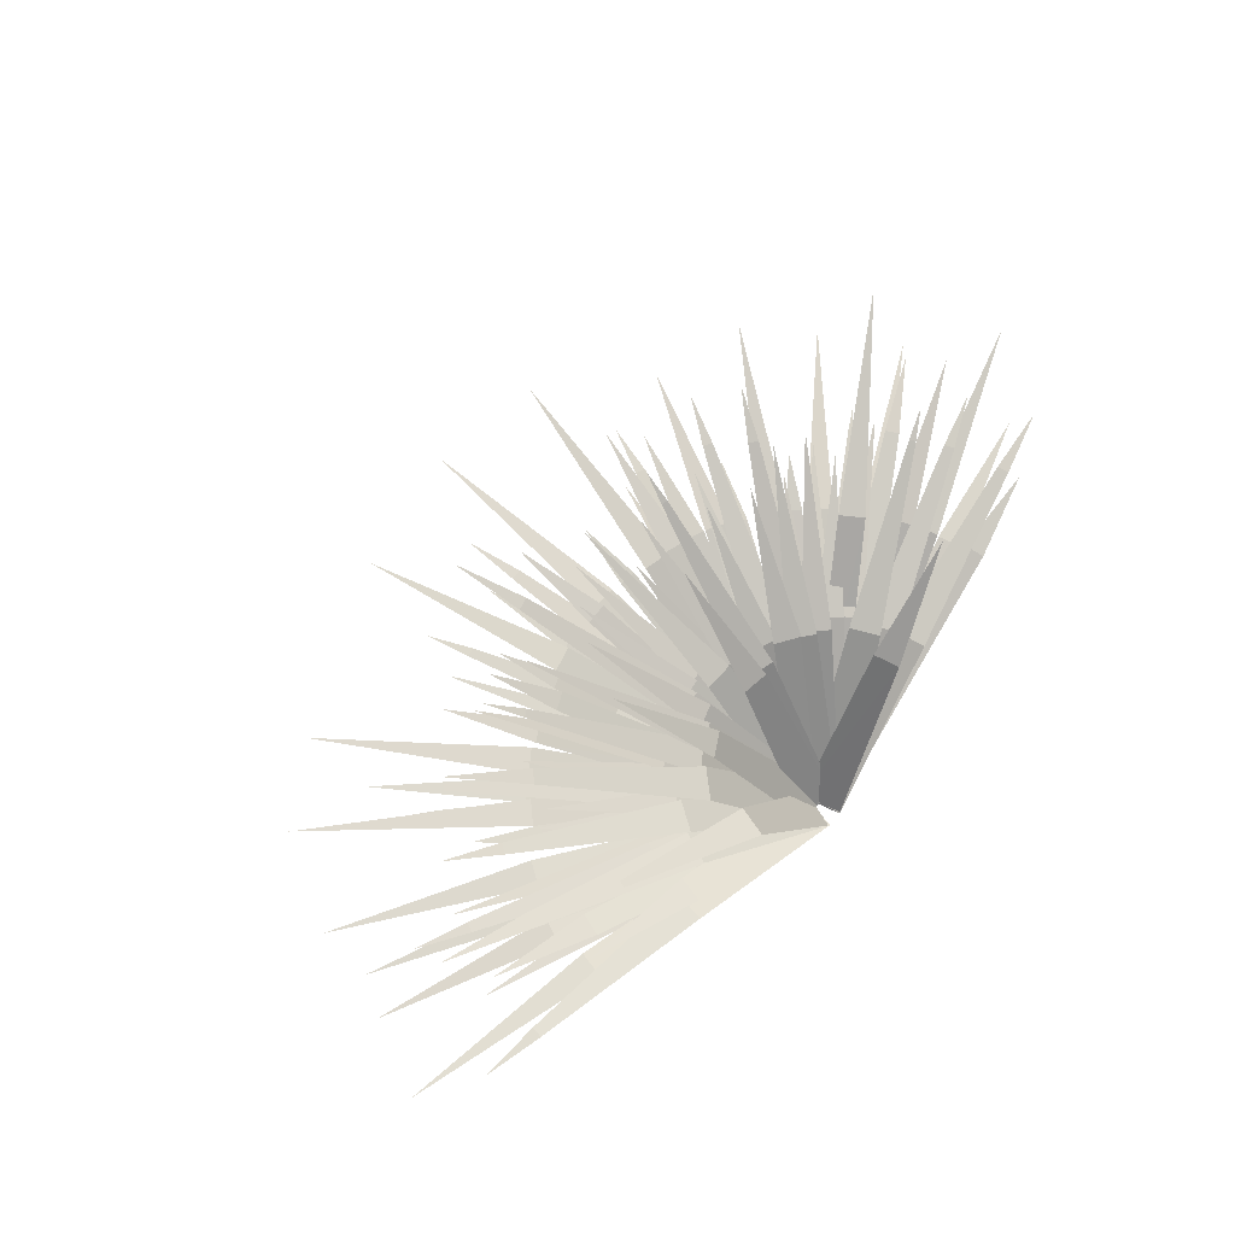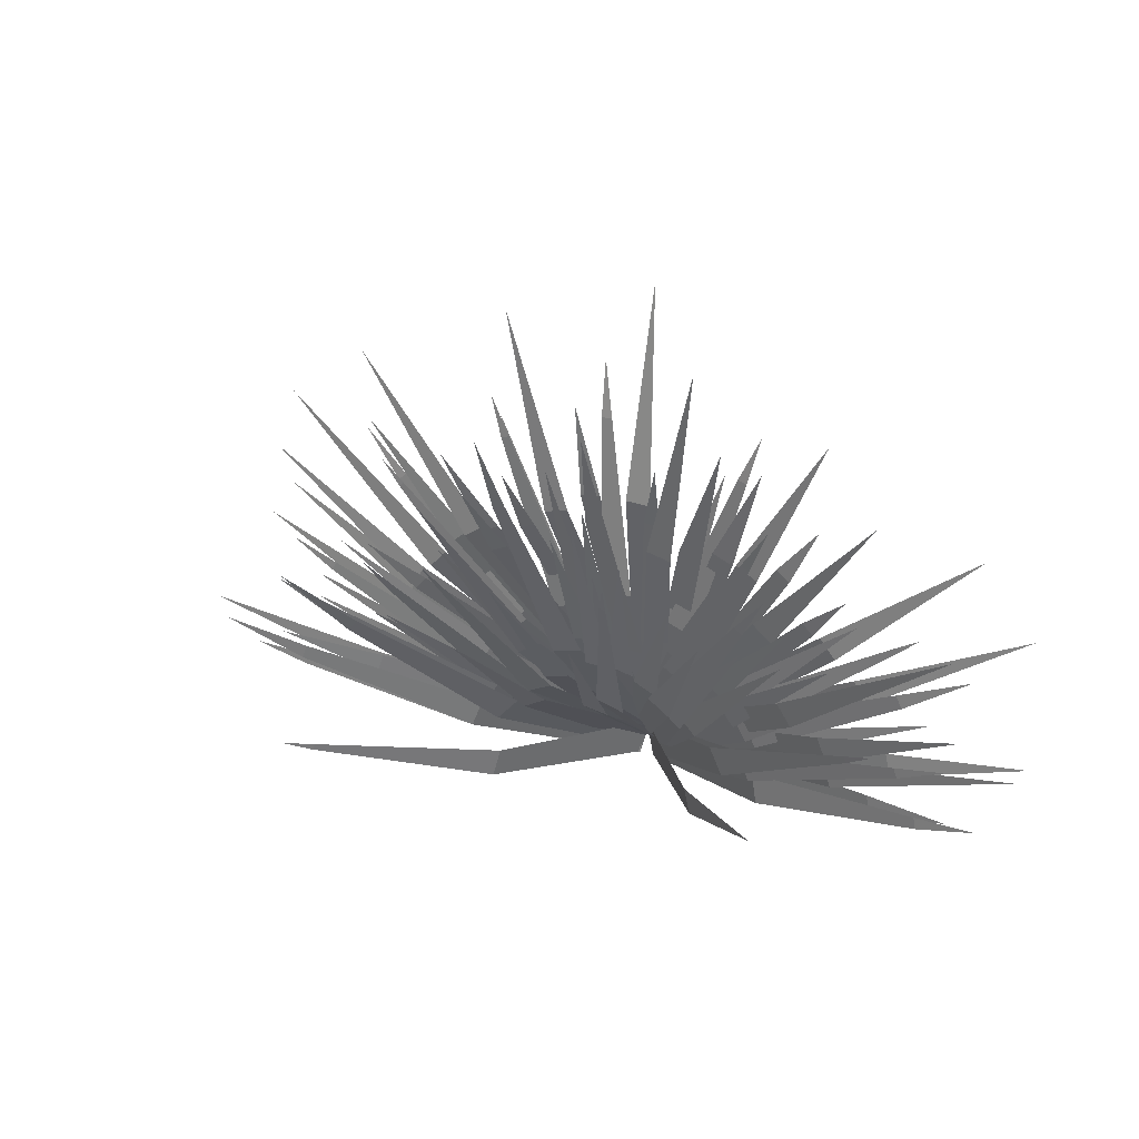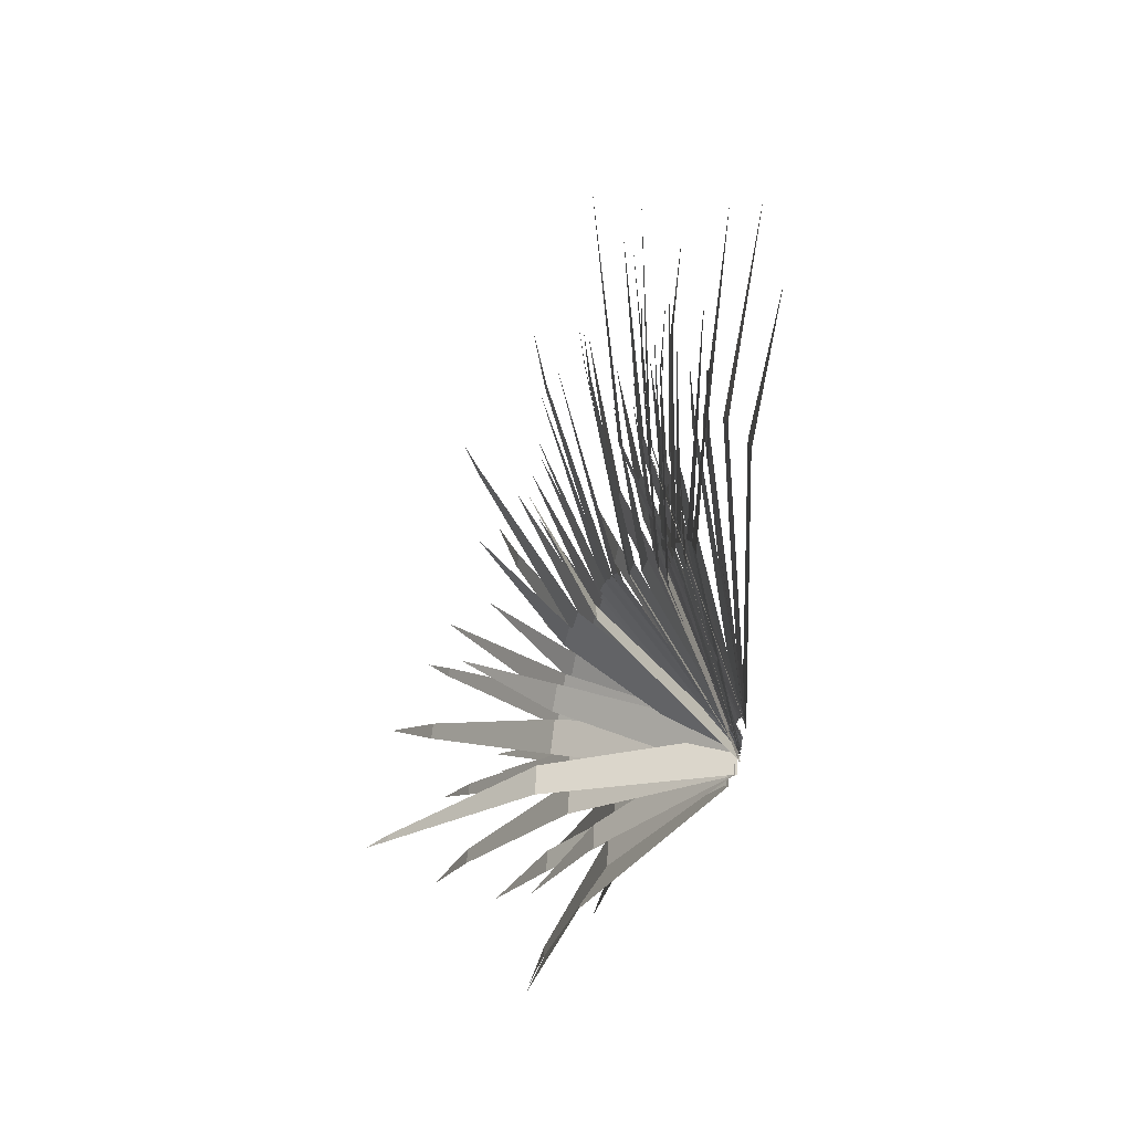
<metadata>
{"format":"obj","ext":"obj","renderer":"f3d","projection":"perspective","resolution":1024,"background":"white","views":[{"elev":71.7,"azim":129.6,"up":"+Y"},{"elev":23.1,"azim":-152.3,"up":"+Z"},{"elev":-51.5,"azim":-100.7,"up":"+Z"}]}
</metadata>
<code>
o grass1
v -1.893 0.7068 0.3134
v -1.6 0.6659 0.2922
v -1.609 0.6659 0.2383
v -1.006 1.068 0.2209
v -0.5303 0.7011 0.1774
v -0.5571 0.7011 0.05756
v -1.289 0.5268 0.3574
v -0.7729 0.3914 0.274
v -0.8049 0.3914 0.1599
v -1.752 0.7582 0.5907
v -1.513 0.7138 0.5344
v -1.528 0.7138 0.4892
v -1.578 0.4408 0.6275
v -0.756 0.3494 0.37
v -0.8061 0.3494 0.2452
v -1.49 0.9521 0.6872
v -1.353 0.9042 0.6409
v -1.367 0.9042 0.6126
v -1.796 0.5991 0.9502
v -1.455 0.5742 0.8051
v -1.485 0.5742 0.7477
v -1.437 0.6354 0.8606
v -1.404 0.6285 0.8457
v -1.408 0.6285 0.8386
v -1.499 0.4353 1.012
v -1.408 0.4289 0.9635
v -1.421 0.4289 0.9453
v -1.181 0.669 0.8914
v -0.5813 0.4663 0.5148
v -0.6597 0.4663 0.412
v -1.234 0.4896 1.041
v -0.5922 0.3705 0.5801
v -0.6777 0.3705 0.4799
v -1.07 0.9592 1.005
v -1.063 0.9557 1
v -1.065 0.9557 0.9985
v -0.9697 0.6206 1.013
v -0.5017 0.4423 0.6087
v -0.5927 0.4423 0.5228
v -0.917 1.009 1.068
v -0.3666 0.6339 0.5215
v -0.4691 0.6339 0.4348
v -1.025 1.056 1.336
v -0.8631 0.9736 1.162
v -0.9014 0.9736 1.133
v -0.7026 0.9779 1.02
v -0.3096 0.6346 0.5531
v -0.4154 0.6346 0.4815
v -0.937 0.8194 1.54
v -0.7979 0.7688 1.353
v -0.8372 0.7688 1.33
v -0.7141 0.6444 1.327
v -0.3164 0.4527 0.7136
v -0.4313 0.4527 0.6528
v -0.5355 0.9354 1.133
v -0.2253 0.6141 0.6128
v -0.3408 0.6141 0.5595
v -0.7278 0.4119 1.8
v -0.6199 0.4082 1.59
v -0.6622 0.4082 1.573
v -0.5495 0.3826 1.598
v -0.2168 0.3175 0.8181
v -0.3436 0.3175 0.7755
v -0.3845 1.253 1.344
v -0.3352 1.181 1.223
v -0.3648 1.181 1.215
v -0.3005 0.9308 1.313
v -0.08957 0.6029 0.656
v -0.2169 0.6029 0.628
v -0.1695 1.144 0.9617
v -0.03062 0.7343 0.4989
v -0.1536 0.7343 0.4787
v -0.143 0.8703 1.207
v -0.0229 0.5881 0.6727
v -0.1458 0.5881 0.6594
v -0.09037 0.9681 1.449
v -0.08898 0.9646 1.441
v -0.09096 0.9646 1.441
v -0.01196 0.7206 1.443
v 0.05267 0.4942 0.7458
v -0.07659 0.4942 0.7458
v 0.09644 0.274 2.002
v 0.1075 0.29 1.724
v 0.05546 0.29 1.727
v 0.1289 0.7574 1.297
v 0.1282 0.522 0.714
v 0.004562 0.522 0.7274
v 0.2401 0.5862 1.54
v 0.1807 0.4218 0.7702
v 0.05117 0.4218 0.7914
v 0.3805 0.9773 1.786
v 0.3391 0.8909 1.454
v 0.2791 0.8909 1.467
v 0.295 1.016 1.107
v 0.2079 0.6608 0.5565
v 0.08646 0.6608 0.5901
v 0.5956 0.4449 1.806
v 0.548 0.437 1.599
v 0.5084 0.437 1.613
v 0.6432 0.2748 1.647
v 0.6319 0.275 1.606
v 0.6229 0.275 1.609
v 0.5548 1.161 1.227
v 0.5414 1.136 1.184
v 0.5311 1.136 1.189
v 0.4386 1.116 0.8509
v 0.2796 0.7269 0.4187
v 0.171 0.7269 0.4762
v 0.7906 0.8001 1.336
v 0.7864 0.7969 1.327
v 0.7842 0.7969 1.328
v 0.8177 1.222 1.226
v 0.7373 1.136 1.073
v 0.7053 1.136 1.094
v 0.7993 0.6185 1.069
v 0.507 0.4438 0.5823
v 0.4095 0.4438 0.6561
v 1.178 0.4734 1.404
v 1.091 0.4631 1.277
v 1.067 0.4631 1.297
v 1.375 0.284 1.469
v 1.194 0.3005 1.236
v 1.154 0.3005 1.274
v 1.181 1.34 1.134
v 0.9353 1.176 0.8514
v 0.8873 1.176 0.9019
v 0.9319 0.8687 0.8037
v 0.5421 0.5842 0.3892
v 0.4611 0.5842 0.4842
v 1.023 0.8372 0.7893
v 0.5782 0.5625 0.3698
v 0.5015 0.5625 0.4703
v 1.405 1.045 0.964
v 1.202 0.9585 0.7947
v 1.173 0.9585 0.8376
v 1.473 0.3994 0.8972
v 1.449 0.3974 0.8783
v 1.445 0.3974 0.8843
v 1.698 0.4842 0.911
v 1.487 0.4727 0.7707
v 1.464 0.4727 0.8134
v 1.565 0.4656 0.7333
v 1.521 0.4607 0.7064
v 1.516 0.4607 0.7168
v 1.719 1.034 0.694
v 1.367 0.9301 0.5151
v 1.341 0.9301 0.5796
v 1.641 0.3697 0.5611
v 1.61 0.3681 0.5465
v 1.608 0.3681 0.5538
v 1.168 1.416 0.3303
v 1.054 1.327 0.2819
v 1.045 1.327 0.3121
v 1.273 0.6422 0.2859
v 0.752 0.459 0.1072
v 0.7255 0.459 0.2257
v 1.914 0.5343 0.321
v 1.641 0.5171 0.2486
v 1.633 0.5171 0.3006
v -1.693 0.5081 0.2051
v -1.299 0.422 0.2047
v -1.311 0.422 0.1101
v -1.982 0.2747 0.4295
v -1.32 0.2575 0.3435
v -1.345 0.2575 0.2312
v -2.078 0.8274 0.6566
v -1.153 0.6105 0.4255
v -1.19 0.6105 0.3104
v -1.819 0.8015 0.7656
v -1.115 0.5973 0.5309
v -1.161 0.5973 0.4225
v -1.969 0.3059 1.054
v -1.165 0.2989 0.6885
v -1.222 0.2989 0.5832
v -1.811 0.9572 1.197
v -0.9537 0.6832 0.6989
v -1.021 0.6832 0.5978
v -1.748 0.3671 1.404
v -1.009 0.338 0.8836
v -1.085 0.338 0.7904
v -1.146 0.4151 1.107
v -0.932 0.362 0.9493
v -0.9837 0.362 0.8963
v -1.383 0.7321 1.613
v -0.7734 0.554 0.988
v -0.8647 0.554 0.9105
v -0.9635 0.2855 1.358
v -0.7533 0.254 1.129
v -0.8202 0.254 1.082
v -1.054 0.4556 1.828
v -0.6129 0.3827 1.173
v -0.7156 0.3827 1.115
v -0.764 0.4834 1.662
v -0.5037 0.3967 1.216
v -0.6014 0.3967 1.172
v -0.6219 0.6035 1.77
v -0.3761 0.4766 1.229
v -0.4824 0.4766 1.192
v -0.5343 0.7135 2.147
v -0.2489 0.5459 1.229
v -0.3664 0.5459 1.2
v -0.2433 0.4635 1.578
v -0.163 0.3986 1.301
v -0.2408 0.3986 1.29
v -0.1369 0.2632 2.382
v -0.02161 0.2962 1.344
v -0.143 0.2962 1.337
v 0.05782 0.5908 1.711
v 0.09054 0.479 1.276
v -0.01024 0.479 1.28
v 0.2264 0.3251 1.77
v 0.2172 0.283 1.325
v 0.1177 0.283 1.338
v 0.5025 0.4655 2.227
v 0.3419 0.4039 1.263
v 0.2241 0.4039 1.29
v 0.4763 0.5665 1.472
v 0.4267 0.4829 1.199
v 0.3531 0.4829 1.224
v 0.6092 0.7183 1.416
v 0.5198 0.5914 1.103
v 0.4394 0.5914 1.138
v 0.8244 0.528 1.507
v 0.661 0.4338 1.11
v 0.5739 0.4338 1.158
v 1.294 0.4329 1.91
v 0.7809 0.3874 1.052
v 0.6809 0.3874 1.12
v 1.285 0.4016 1.563
v 0.8816 0.3435 0.9852
v 0.7922 0.3435 1.059
v 1.66 0.4804 1.671
v 0.9541 0.4215 0.8786
v 0.868 0.4215 0.9647
v 1.203 0.5877 1.006
v 0.9945 0.4941 0.7791
v 0.9413 0.4941 0.8432
v 1.89 0.3059 1.298
v 1.129 0.3092 0.7047
v 1.061 0.3092 0.8044
v 1.901 0.1785 1.059
v 1.207 0.2136 0.6064
v 1.149 0.2136 0.7103
v 2.014 0.2071 0.8867
v 1.255 0.2354 0.4887
v 1.207 0.2354 0.5979
v 1.598 0.7556 0.5322
v 1.168 0.5917 0.334
v 1.135 0.5917 0.4342
v 2.181 0.4997 0.5049
v 1.273 0.421 0.2335
v 1.246 0.421 0.351
v 0.1146 0.0108 0.1011
v 0.1466 0.0108 -0.03791
v 0.1025 0.009836 0.1117
v 0.1473 0.009836 -0.02369
v 0.09552 0.01145 0.1236
v 0.1528 0.01145 -0.006961
v 0.08367 0.0115 0.1332
v 0.1528 0.0115 0.008487
v 0.06978 0.01123 0.1409
v 0.1502 0.01123 0.02307
v 0.05444 0.01043 0.1463
v 0.1455 0.01043 0.03659
v 0.04109 0.0108 0.1525
v 0.1419 0.0108 0.05172
v 0.02714 0.01112 0.1575
v 0.1369 0.01112 0.06652
v 0.01191 0.01096 0.1601
v 0.1297 0.01096 0.0796
v -0.003483 0.01075 0.1611
v 0.1213 0.01075 0.09189
v -0.01941 0.009836 0.1593
v 0.1112 0.009836 0.1021
v -0.03389 0.01048 0.1592
v 0.1015 0.01048 0.1144
v -0.04848 0.01091 0.1575
v 0.09048 0.01091 0.1254
v -0.06291 0.01128 0.1549
v 0.07847 0.01128 0.1358
v -0.07728 0.01053 0.147
v 0.06522 0.01053 0.1412
v -0.09091 0.01128 0.1426
v 0.05149 0.01128 0.1501
v -0.1037 0.01091 0.1333
v 0.03739 0.01091 0.154
v -0.1155 0.01016 0.1225
v 0.02312 0.01016 0.1562
v -0.1268 0.01053 0.1131
v 0.008047 0.01053 0.1596
v -0.1374 0.01091 0.1029
v -0.007398 0.01091 0.1616
v -0.1466 0.01096 0.09092
v -0.02263 0.01096 0.1615
v -0.1554 0.01139 0.07928
v -0.03861 0.01139 0.1611
v -0.1599 0.0101 0.06282
v -0.05122 0.0101 0.1551
v -0.1669 0.01102 0.05038
v -0.06725 0.01102 0.1524
v -0.1714 0.01112 0.036
v -0.08157 0.01112 0.1468
v -0.1706 0.009192 0.01862
v -0.0915 0.009192 0.1373
v -0.1759 0.01128 0.006074
v -0.1082 0.01128 0.1316
v -0.1725 0.009836 -0.01066
v -0.1168 0.009836 0.1206
v -0.1708 0.009729 -0.02557
v -0.1275 0.009729 0.1103
v -0.1721 0.01139 -0.0393
v -0.1416 0.01139 0.1
v -0.1658 0.0108 -0.05427
v -0.1485 0.0108 0.08727
v 0.7761 0.3877 0.2051
v 0.8004 0.3877 0.06014
v -0.006861 0.01461 0.09521
v 0.0243 0.01461 -0.09095
v -0.01373 0.0137 0.095
v 0.02741 0.0137 -0.08923
v 0.3841 0.7742 0.1835
v 0.4224 0.7742 0.04716
v -0.02595 0.006028 0.0928
v 0.0251 0.006028 -0.08897
v 0.7655 0.3118 0.3351
v 0.8094 0.3118 0.2061
v -0.02086 0.01536 0.09532
v 0.03996 0.01536 -0.08339
v 0.5807 0.5936 0.3183
v 0.6372 0.5936 0.1779
v -0.03207 0.01145 0.09231
v 0.0383 0.01145 -0.08285
v 0.7063 0.3599 0.4089
v 0.7642 0.3599 0.2846
v -0.03223 0.01493 0.09333
v 0.04747 0.01493 -0.07776
v 0.6792 0.365 0.45
v 0.7479 0.365 0.3213
v -0.03738 0.01488 0.09205
v 0.05144 0.01488 -0.07448
v 0.6701 0.3272 0.4908
v 0.7405 0.3272 0.3744
v -0.04167 0.0152 0.09103
v 0.05605 0.0152 -0.07052
v 0.4884 0.6077 0.4284
v 0.5711 0.6077 0.3071
v -0.05197 0.01112 0.08561
v 0.05433 0.01112 -0.07041
v -0.05583 0.01198 0.08395
v 0.05873 0.01198 -0.06612
v -0.06076 0.01155 0.08111
v 0.06173 0.01155 -0.06252
v 0.3268 0.708 0.4253
v 0.4312 0.708 0.3156
v -0.0672 0.008495 0.07639
v 0.06292 0.008495 -0.06038
v 0.5234 0.275 0.6732
v 0.6306 0.275 0.572
v -0.06441 0.01568 0.08063
v 0.07289 0.01568 -0.04895
v 0.4665 0.3605 0.6735
v 0.5746 0.3605 0.5819
v -0.07004 0.01493 0.07612
v 0.07402 0.01493 -0.04584
v -0.07535 0.01391 0.07129
v 0.07514 0.01391 -0.04268
v 0.2433 0.691 0.5043
v 0.3621 0.691 0.424
v -0.08238 0.008978 0.06309
v 0.07402 0.008978 -0.04263
v 0.3014 0.5304 0.6524
v 0.4174 0.5304 0.5828
v -0.08383 0.01263 0.06239
v 0.07804 0.01263 -0.03474
v -0.0893 0.007744 0.05429
v 0.07756 0.007744 -0.03394
v 0.1608 0.6915 0.5367
v 0.2852 0.6915 0.4792
v -0.09182 0.008978 0.05086
v 0.07959 0.008978 -0.02825
v 0.2427 0.2629 0.8246
v 0.3698 0.2629 0.7741
v -0.09085 0.01573 0.05568
v 0.08458 0.01573 -0.01404
v 0.1842 0.3467 0.8088
v 0.3209 0.3467 0.7628
v -0.09445 0.01504 0.04952
v 0.08448 0.01504 -0.01061
v -0.099 0.009783 0.03793
v 0.08292 0.009783 -0.01248
v 0.06227 0.5749 0.6846
v 0.208 0.5749 0.6526
v -0.1006 0.01182 0.0352
v 0.08378 0.01182 -0.005298
v -0.1018 0.01423 0.0338
v 0.08442 0.01423 0.003337
v -0.1039 0.01273 0.02656
v 0.08378 0.01273 0.006181
v -0.03883 0.2695 0.8612
v 0.1078 0.2695 0.8532
v -0.1049 0.01568 0.02747
v 0.08356 0.01568 0.01723
v -0.1064 0.01321 0.01712
v 0.08244 0.01321 0.01712
v -0.1145 0.612 0.6448
v 0.02033 0.612 0.6521
v -0.107 0.01102 0.009292
v 0.08142 0.01102 0.01948
v -0.1075 0.0115 0.004679
v 0.08013 0.0115 0.025
v -0.1072 0.00753 -0.00385
v 0.07911 0.00753 0.02661
v -0.1076 0.01118 -0.005994
v 0.07681 0.01118 0.0345
v -0.2227 0.7113 0.4947
v -0.0864 0.7113 0.5324
v -0.1065 0.008388 -0.01356
v 0.07541 0.008388 0.0368
v -0.1086 0.01531 -0.01002
v 0.07032 0.01531 0.05016
v -0.3884 0.3316 0.7495
v -0.2535 0.3316 0.8031
v -0.1079 0.0152 -0.01549
v 0.06753 0.0152 0.05424
v -0.1042 0.01091 -0.02664
v 0.06715 0.01091 0.05246
v -0.1045 0.0138 -0.02825
v 0.06238 0.0138 0.05998
v -0.4516 0.5153 0.5904
v -0.3271 0.5153 0.6651
v -0.1022 0.01289 -0.03442
v 0.0597 0.01289 0.06271
v -0.09868 0.01043 -0.04161
v 0.05771 0.01043 0.0641
v -0.4616 0.615 0.4713
v -0.3454 0.615 0.5594
v -0.0967 0.01096 -0.04579
v 0.0538 0.01096 0.06818
v -0.09386 0.01048 -0.05067
v 0.05026 0.01048 0.07129
v -0.09407 0.01391 -0.0518
v 0.04318 0.01391 0.07778
v -0.5332 0.6076 0.4011
v -0.4401 0.6076 0.499
v -0.08849 0.01112 -0.05882
v 0.04157 0.01112 0.07799
v -0.08946 0.01477 -0.05931
v 0.03304 0.01477 0.08432
v -0.08442 0.01359 -0.06472
v 0.03015 0.01359 0.08529
v -0.7386 0.3431 0.4094
v -0.6601 0.3431 0.5247
v -0.08329 0.01509 -0.06692
v 0.02301 0.01509 0.08904
v -0.714 0.4459 0.3436
v -0.6433 0.4459 0.4603
v -0.07761 0.01391 -0.07191
v 0.02012 0.01391 0.08958
v -0.75 0.4166 0.3073
v -0.6793 0.4166 0.4398
v -0.07433 0.01429 -0.07502
v 0.01454 0.01429 0.09151
v -0.6575 0.5821 0.2213
v -0.5977 0.5821 0.3497
v -0.06672 0.01166 -0.07996
v 0.01298 0.01166 0.09119
v -0.06742 0.01504 -0.08076
v 0.002953 0.01504 0.09441
v -0.7483 0.4878 0.1722
v -0.7014 0.4878 0.3102
v -0.06001 0.01332 -0.08468
v 0.000753 0.01332 0.09403
v -0.05755 0.01456 -0.08655
v -0.006487 0.01456 0.09516
v -0.04585 0.008604 -0.09047
v -0.004664 0.008604 0.09376
v -0.7824 0.4636 0.05284
v -0.7581 0.4636 0.1983
v -0.0465 0.0137 -0.09127
v -0.01534 0.0137 0.09494
f 1 2 3
f 4 5 6
f 7 8 9
f 10 11 12
f 13 14 15
f 16 17 18
f 19 20 21
f 22 23 24
f 25 26 27
f 28 29 30
f 31 32 33
f 34 35 36
f 37 38 39
f 40 41 42
f 43 44 45
f 46 47 48
f 49 50 51
f 52 53 54
f 55 56 57
f 58 59 60
f 61 62 63
f 64 65 66
f 67 68 69
f 70 71 72
f 73 74 75
f 76 77 78
f 79 80 81
f 82 83 84
f 85 86 87
f 88 89 90
f 91 92 93
f 94 95 96
f 97 98 99
f 100 101 102
f 103 104 105
f 106 107 108
f 109 110 111
f 112 113 114
f 115 116 117
f 118 119 120
f 121 122 123
f 124 125 126
f 127 128 129
f 130 131 132
f 133 134 135
f 136 137 138
f 139 140 141
f 142 143 144
f 145 146 147
f 148 149 150
f 151 152 153
f 154 155 156
f 157 158 159
f 160 161 162
f 163 164 165
f 166 167 168
f 169 170 171
f 172 173 174
f 175 176 177
f 178 179 180
f 181 182 183
f 184 185 186
f 187 188 189
f 190 191 192
f 193 194 195
f 196 197 198
f 199 200 201
f 202 203 204
f 205 206 207
f 208 209 210
f 211 212 213
f 214 215 216
f 217 218 219
f 220 221 222
f 223 224 225
f 226 227 228
f 229 230 231
f 232 233 234
f 235 236 237
f 238 239 240
f 241 242 243
f 244 245 246
f 247 248 249
f 250 251 252
f 253 251 254
f 252 251 253
f 255 248 256
f 249 248 255
f 257 246 258
f 246 245 258
f 259 243 260
f 243 242 260
f 261 240 262
f 240 239 262
f 263 237 264
f 237 236 264
f 265 234 266
f 234 233 266
f 267 231 268
f 231 230 268
f 269 227 270
f 228 227 269
f 271 224 272
f 225 224 271
f 273 222 274
f 222 221 274
f 275 219 276
f 219 218 276
f 277 216 278
f 216 215 278
f 279 212 280
f 213 212 279
f 281 210 282
f 210 209 282
f 283 207 284
f 207 206 284
f 285 204 286
f 204 203 286
f 287 201 288
f 201 200 288
f 289 198 290
f 198 197 290
f 291 194 292
f 195 194 291
f 293 191 294
f 192 191 293
f 295 188 296
f 189 188 295
f 297 185 298
f 186 185 297
f 299 183 300
f 183 182 300
f 301 179 302
f 180 179 301
f 303 177 304
f 177 176 304
f 305 173 306
f 174 173 305
f 307 171 308
f 171 170 308
f 309 168 310
f 168 167 310
f 311 164 312
f 165 164 311
f 313 161 314
f 162 161 313
f 315 159 316
f 159 158 316
f 317 315 318
f 315 316 318
f 319 155 320
f 156 155 319
f 321 153 322
f 153 152 322
f 323 321 324
f 321 322 324
f 325 150 326
f 150 149 326
f 327 325 328
f 325 326 328
f 329 147 330
f 147 146 330
f 331 329 332
f 329 330 332
f 333 144 334
f 144 143 334
f 335 333 336
f 333 334 336
f 337 140 338
f 141 140 337
f 339 337 340
f 337 338 340
f 341 137 342
f 138 137 341
f 343 342 344
f 341 342 343
f 345 134 346
f 135 134 345
f 347 346 348
f 345 346 347
f 349 131 350
f 132 131 349
f 351 128 352
f 129 128 351
f 353 126 354
f 126 125 354
f 355 353 356
f 353 354 356
f 357 123 358
f 123 122 358
f 359 357 360
f 357 358 360
f 361 119 362
f 120 119 361
f 363 362 364
f 361 362 363
f 365 117 366
f 117 116 366
f 367 114 368
f 114 113 368
f 369 367 370
f 367 368 370
f 371 111 372
f 111 110 372
f 373 371 374
f 371 372 374
f 375 108 376
f 108 107 376
f 377 104 378
f 105 104 377
f 379 378 380
f 377 378 379
f 381 101 382
f 102 101 381
f 383 382 384
f 381 382 383
f 385 98 386
f 99 98 385
f 387 385 388
f 385 386 388
f 389 95 390
f 96 95 389
f 391 92 392
f 93 92 391
f 393 392 394
f 391 392 393
f 395 90 396
f 90 89 396
f 397 86 398
f 87 86 397
f 399 84 400
f 84 83 400
f 401 400 402
f 399 400 401
f 403 81 404
f 81 80 404
f 405 78 406
f 78 77 406
f 407 405 408
f 405 406 408
f 409 74 410
f 75 74 409
f 411 72 412
f 72 71 412
f 413 69 414
f 69 68 414
f 415 66 416
f 66 65 416
f 417 416 418
f 415 416 417
f 419 63 420
f 63 62 420
f 421 59 422
f 60 59 421
f 423 421 424
f 421 422 424
f 425 57 426
f 57 56 426
f 427 54 428
f 54 53 428
f 429 51 430
f 51 50 430
f 431 429 432
f 429 430 432
f 433 48 434
f 48 47 434
f 435 45 436
f 45 44 436
f 437 436 438
f 435 436 437
f 439 41 440
f 42 41 439
f 441 39 442
f 39 38 442
f 443 36 444
f 36 35 444
f 445 443 446
f 443 444 446
f 447 33 448
f 33 32 448
f 449 30 450
f 30 29 450
f 451 27 452
f 27 26 452
f 453 452 454
f 451 452 453
f 455 23 456
f 24 23 455
f 457 456 458
f 455 456 457
f 459 21 460
f 21 20 460
f 461 459 462
f 459 460 462
f 463 18 464
f 18 17 464
f 465 463 466
f 463 464 466
f 467 15 468
f 15 14 468
f 469 11 470
f 12 11 469
f 471 469 472
f 469 470 472
f 473 8 474
f 9 8 473
f 475 6 476
f 6 5 476
f 477 3 478
f 3 2 478
f 479 477 480
f 477 478 480

</code>
